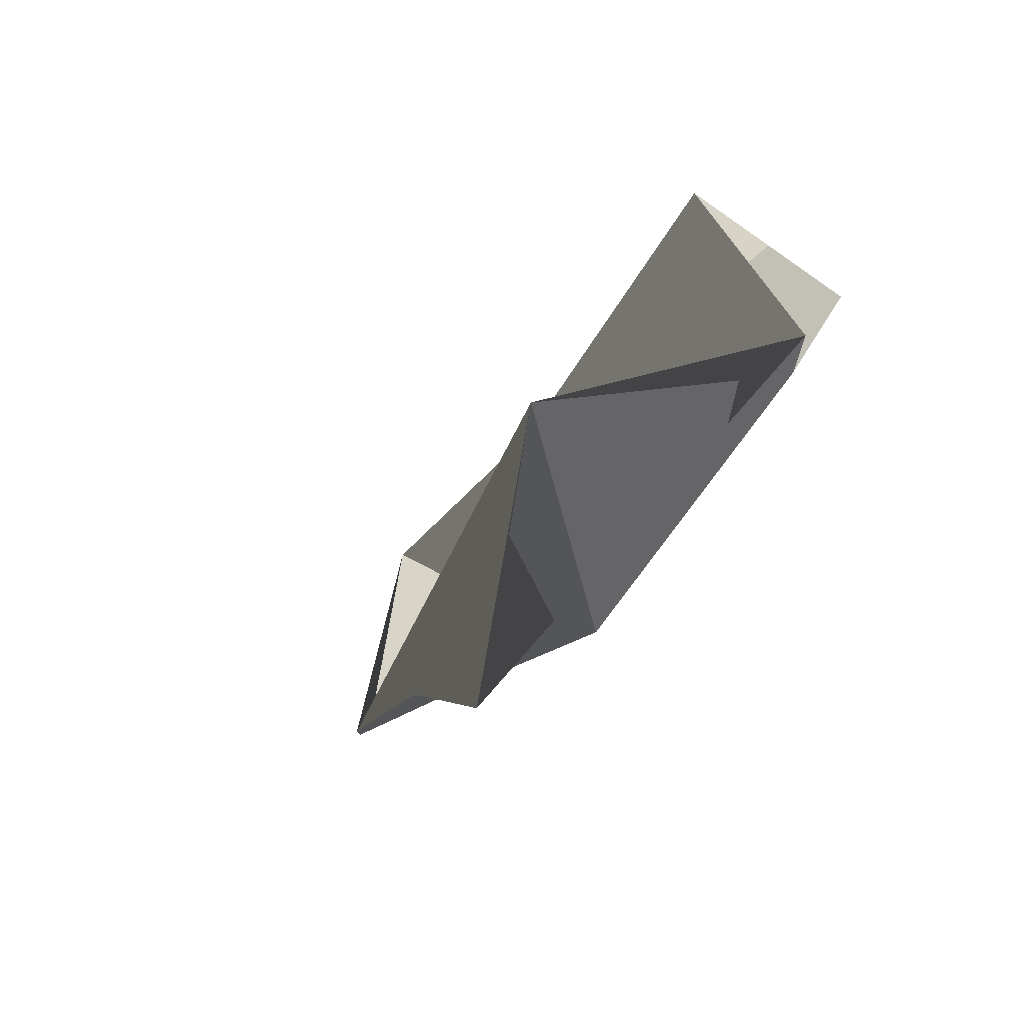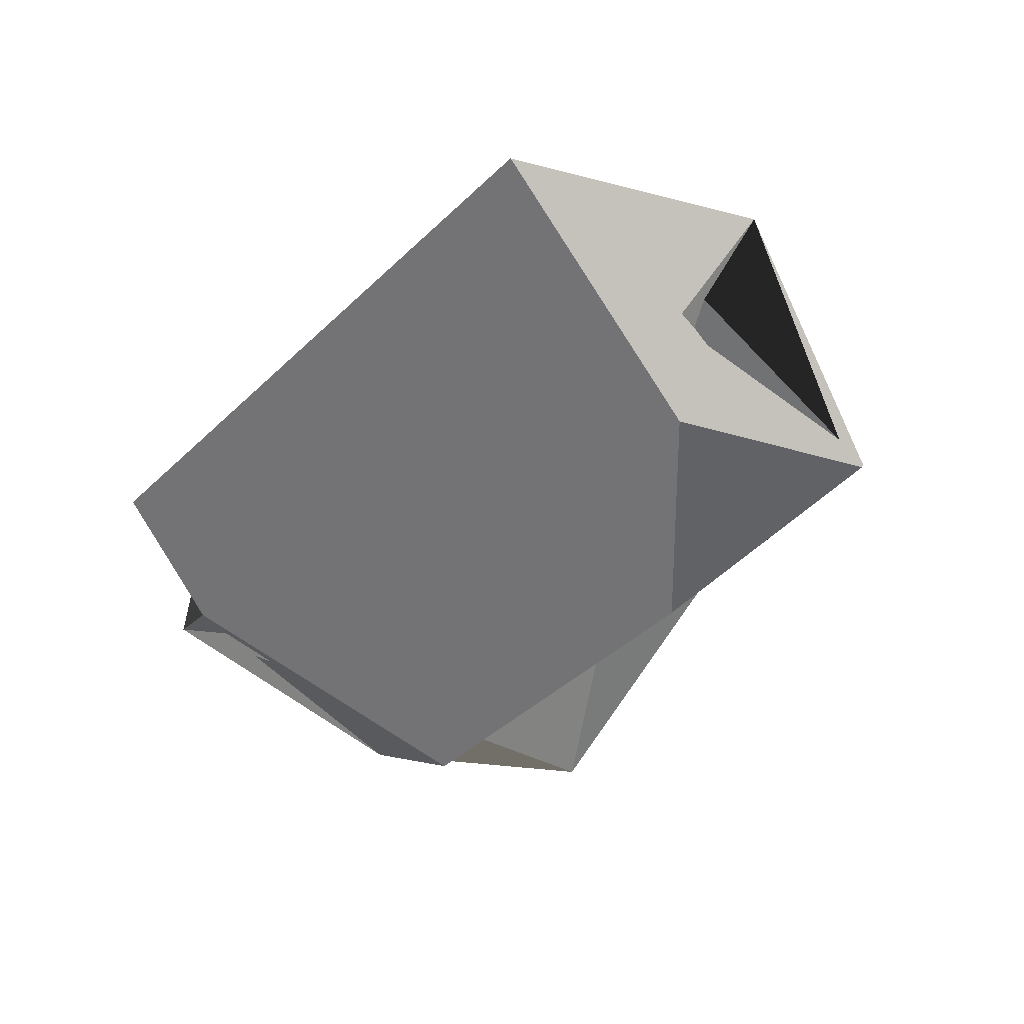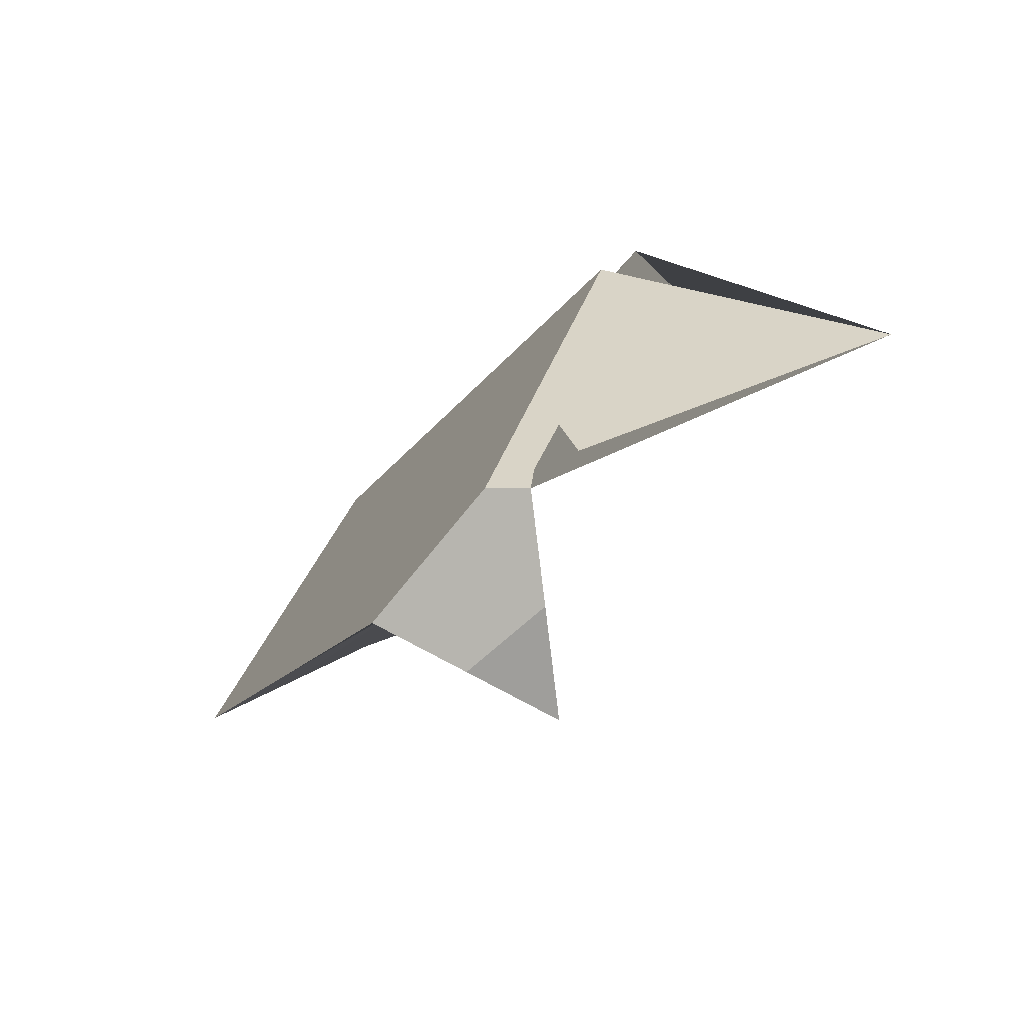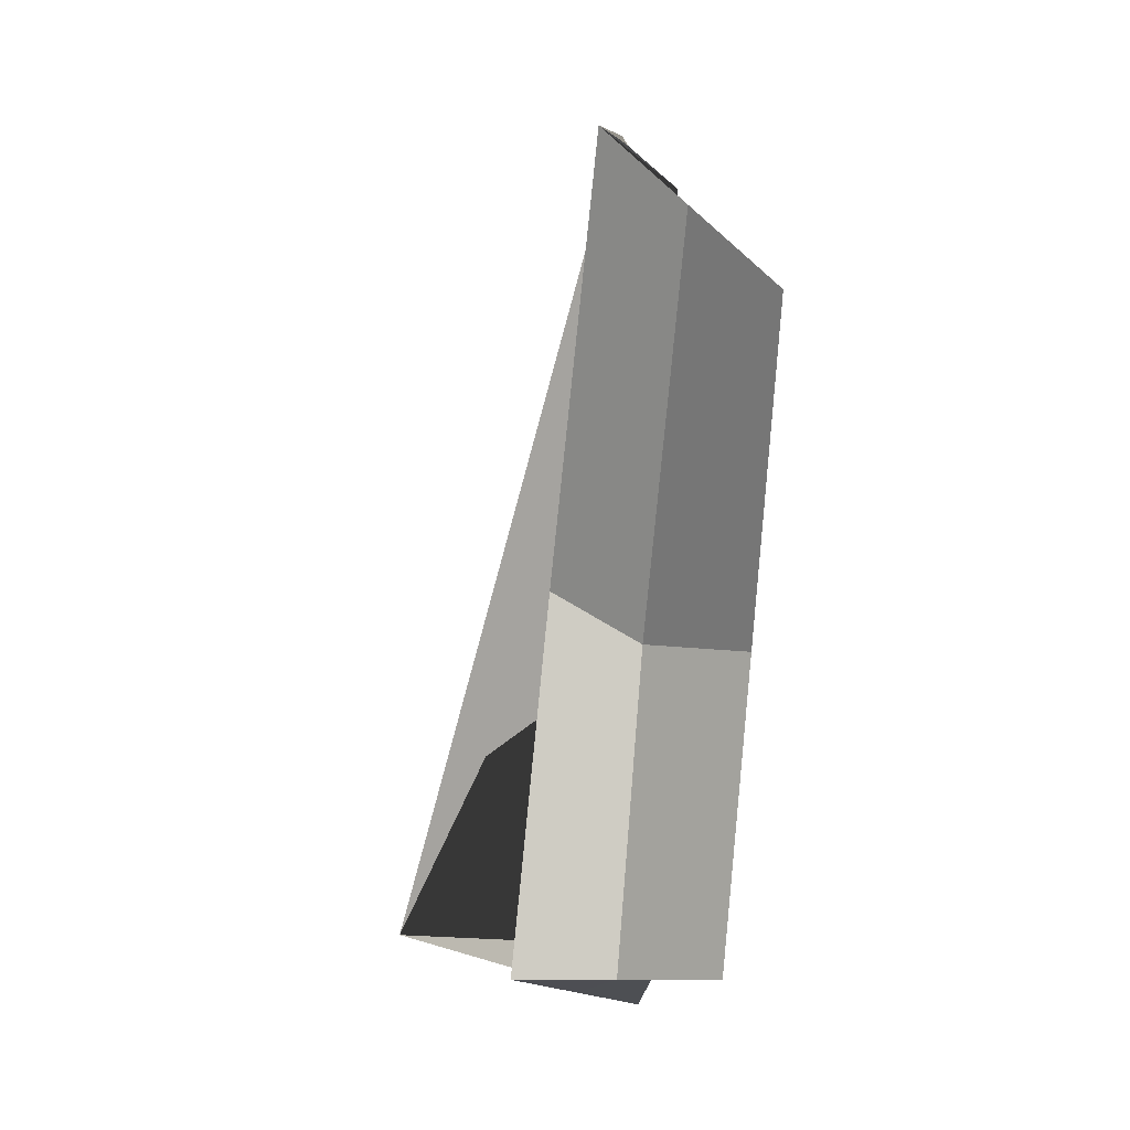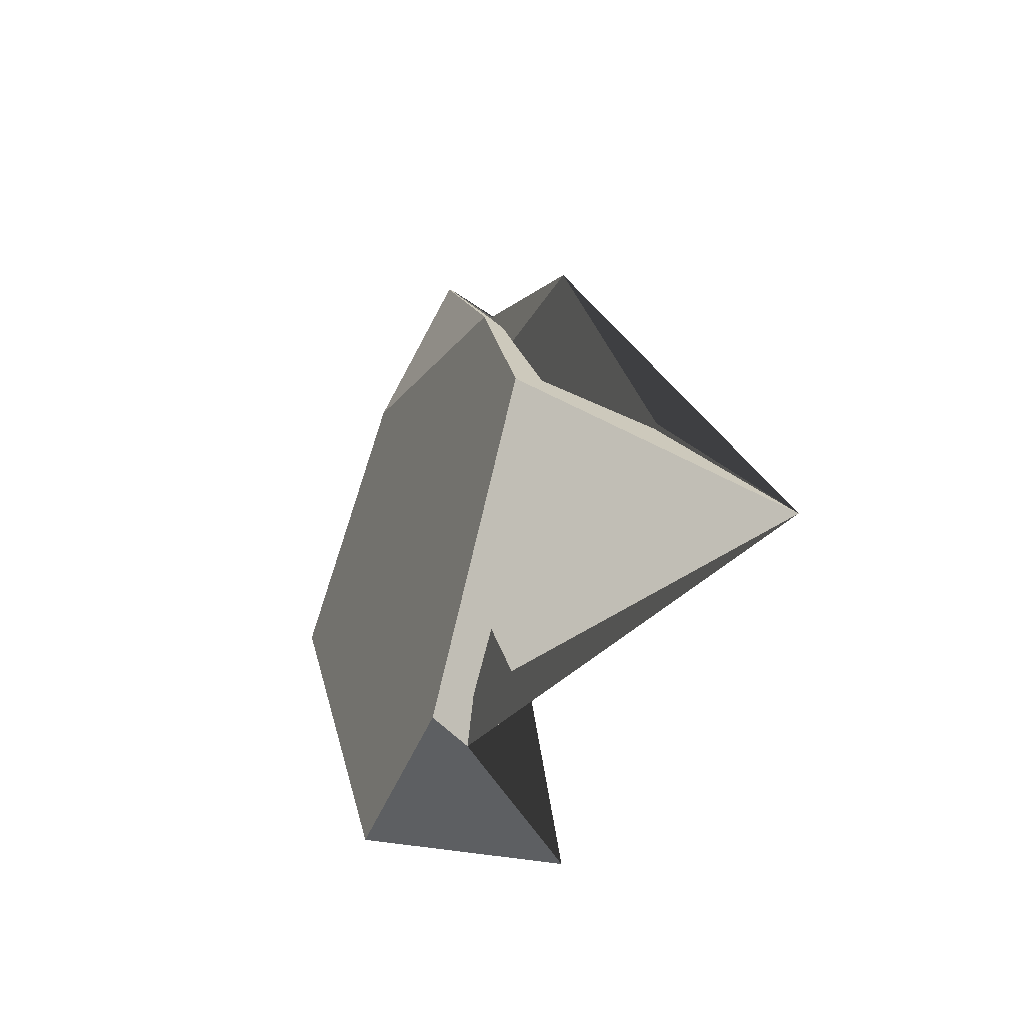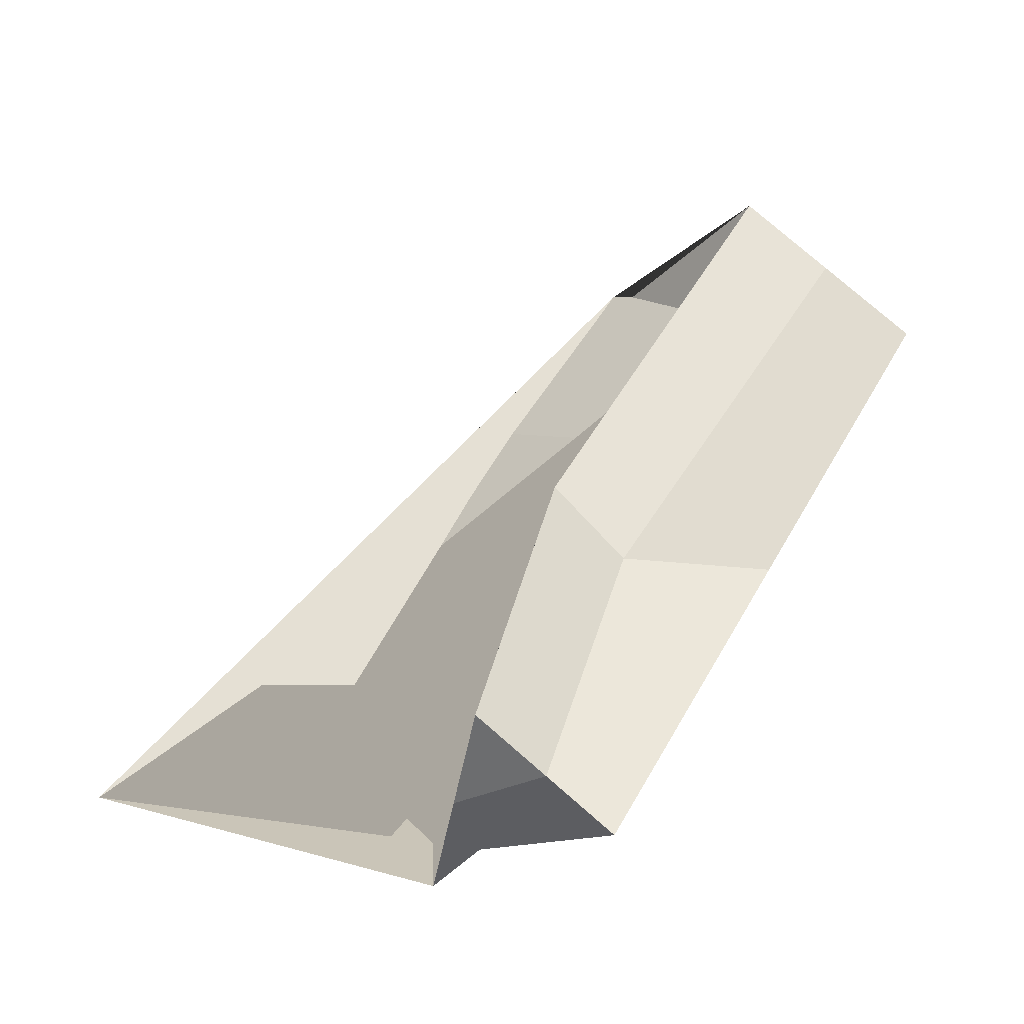
<metadata>
{"format":"obj","ext":"obj","renderer":"f3d","projection":"perspective","resolution":1024,"background":"white","views":[{"elev":-64.3,"azim":145.8,"up":"+Y"},{"elev":19.6,"azim":-64.5,"up":"+Y"},{"elev":-65.9,"azim":-28.7,"up":"+Z"},{"elev":-22.3,"azim":177.3,"up":"+Z"},{"elev":-34.7,"azim":-12.3,"up":"+Z"},{"elev":-58.2,"azim":133.5,"up":"+Z"}]}
</metadata>
<code>
o Cube
v 0.01776 -0.2125 0.04144
v -0.06414 0.3833 0.1498
v 0.2009 -0.3181 -0.1311
v 0.05768 0.3259 0.3134
v 0.02641 0.1366 0.425
v -0.0301 0.1732 0.2864
v 0.03077 -0.02257 0.2607
v 0.03112 0.1376 0.4244
v 0.05771 -0.2121 0.1552
v -0.004882 0.2704 0.2951
v -0.0196 -0.087 -0.1966
v -0.05085 0.02941 -0.2466
v 0.1092 0.03345 -0.2493
v 0.001935 -0.1171 -0.2349
v -0.003233 0.3546 0.2316
v 0.02859 0.05702 0.3429
v 0.01312 0.204 0.3597
v 0.04385 0.008285 0.2876
v 0.02585 0.07469 0.223
v 0.0264 0.2982 0.3043
v 0.1287 -0.2196 0.009892
v 0.02876 0.1371 0.4247
v 0.02919 0.03143 -0.248
v 0.05559 -0.04181 -0.2421
v 0.1014 -0.2176 -0.183
v -0.0575 0.2063 -0.04841
v 0.08319 0.0972 0.03916
v 0.01298 0.1102 -0.008177
f 14 24 13 27 4 20 10 19 9 21 3 25
f 3 21 9 18 8 22 5 16 7 1
f 24 23 13
f 4 15 2 6 5 22 8 17 10 20
f 8 18 17
f 3 1 11 14 25
f 17 19 10
f 17 18 19
f 18 9 19
f 11 12 23 24 14
f 1 7 6 2 26 12 11
f 5 6 7 16
f 28 23 12 26
f 15 28 26 2
f 4 27 28 15
f 27 13 23 28

</code>
